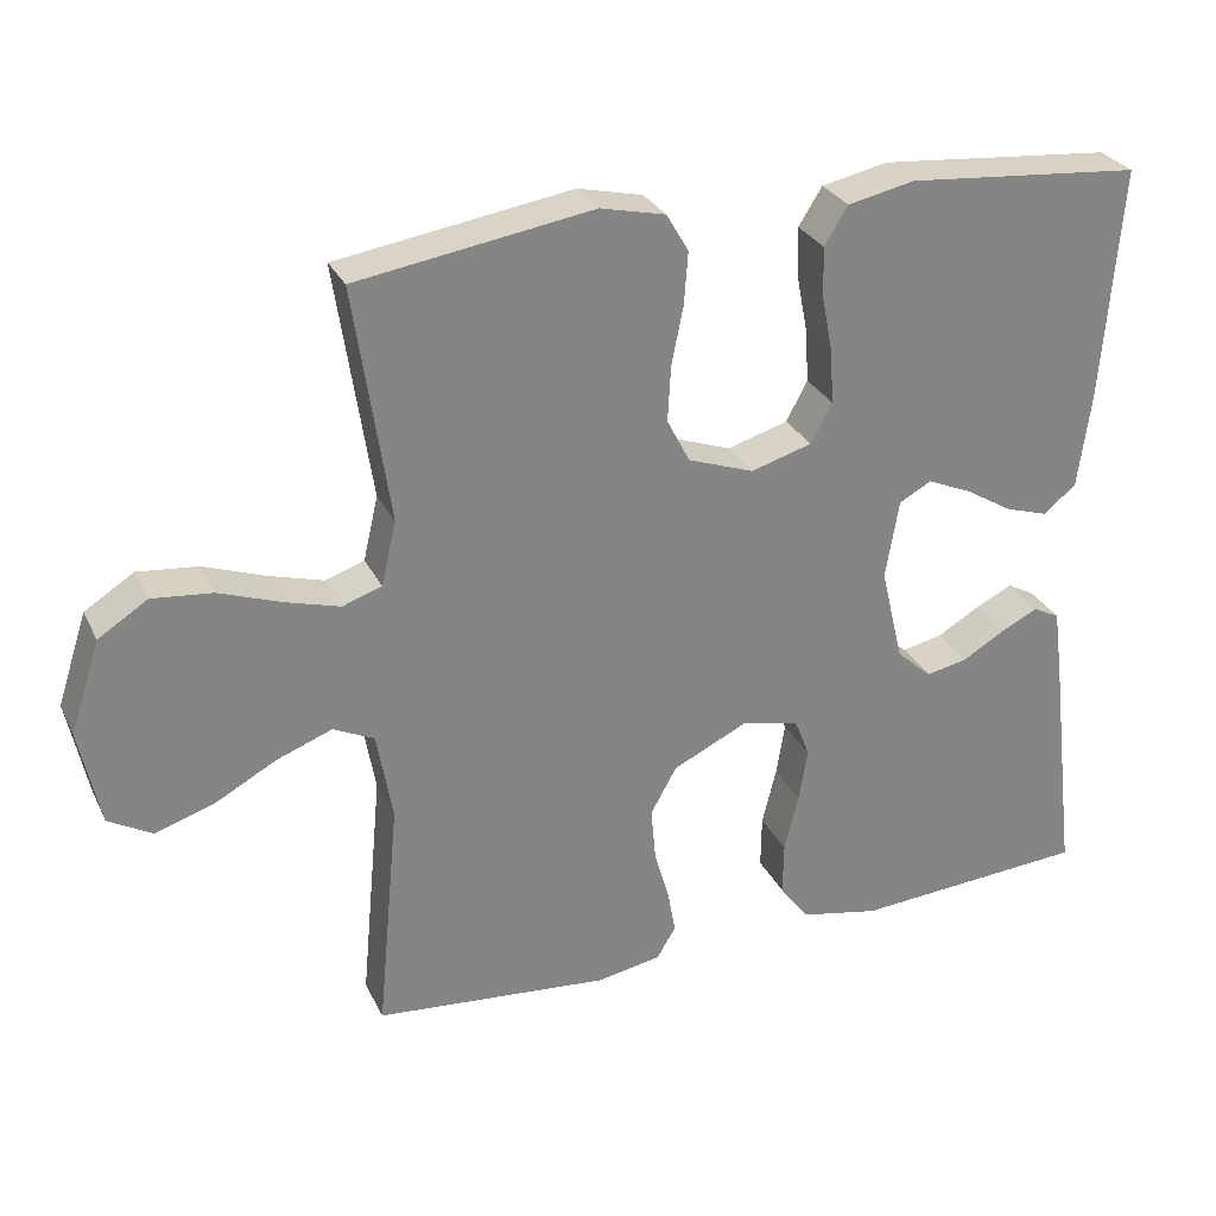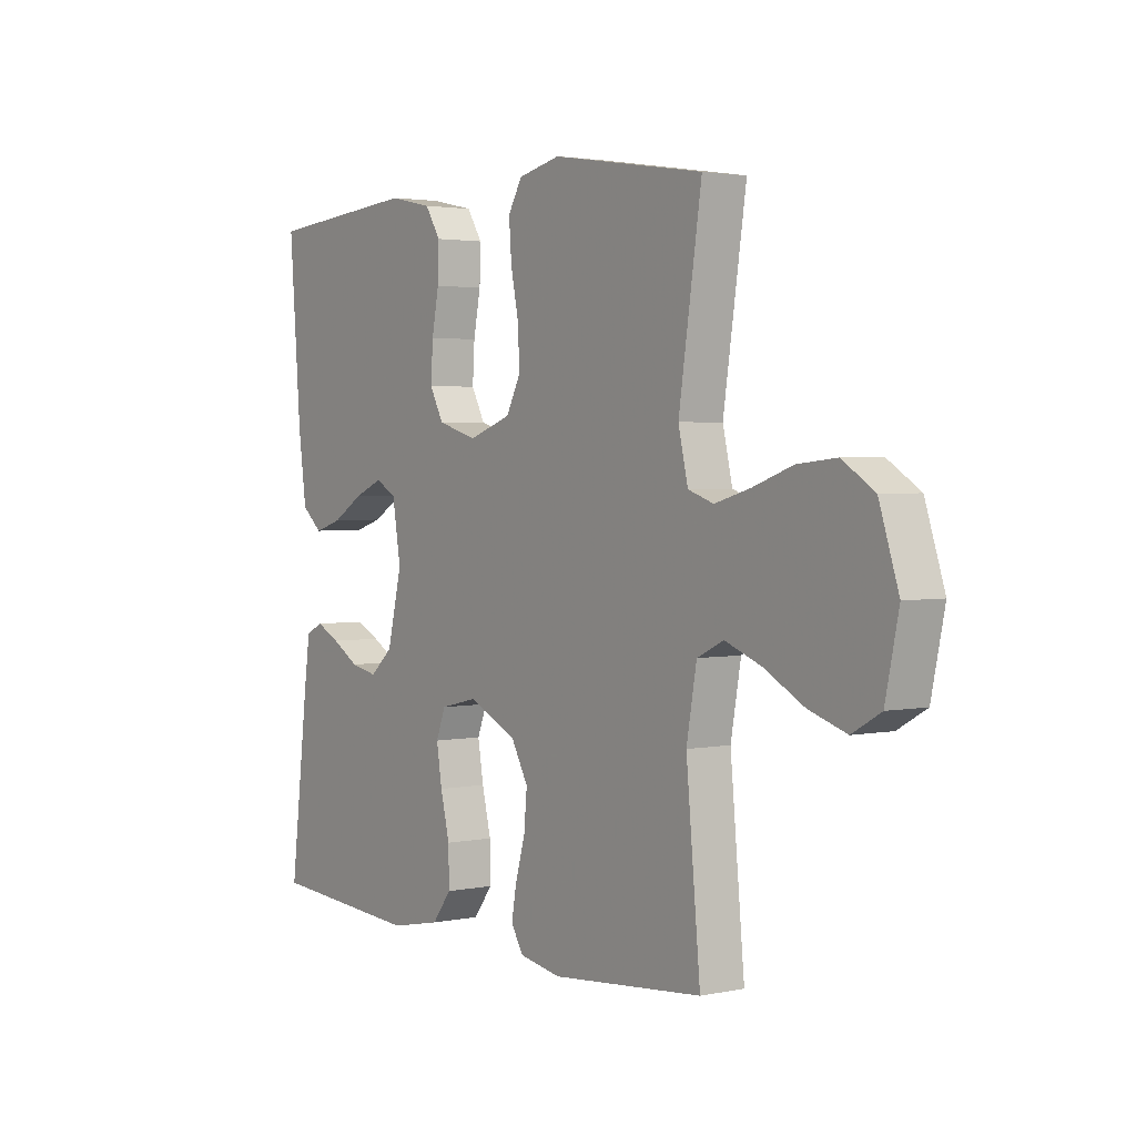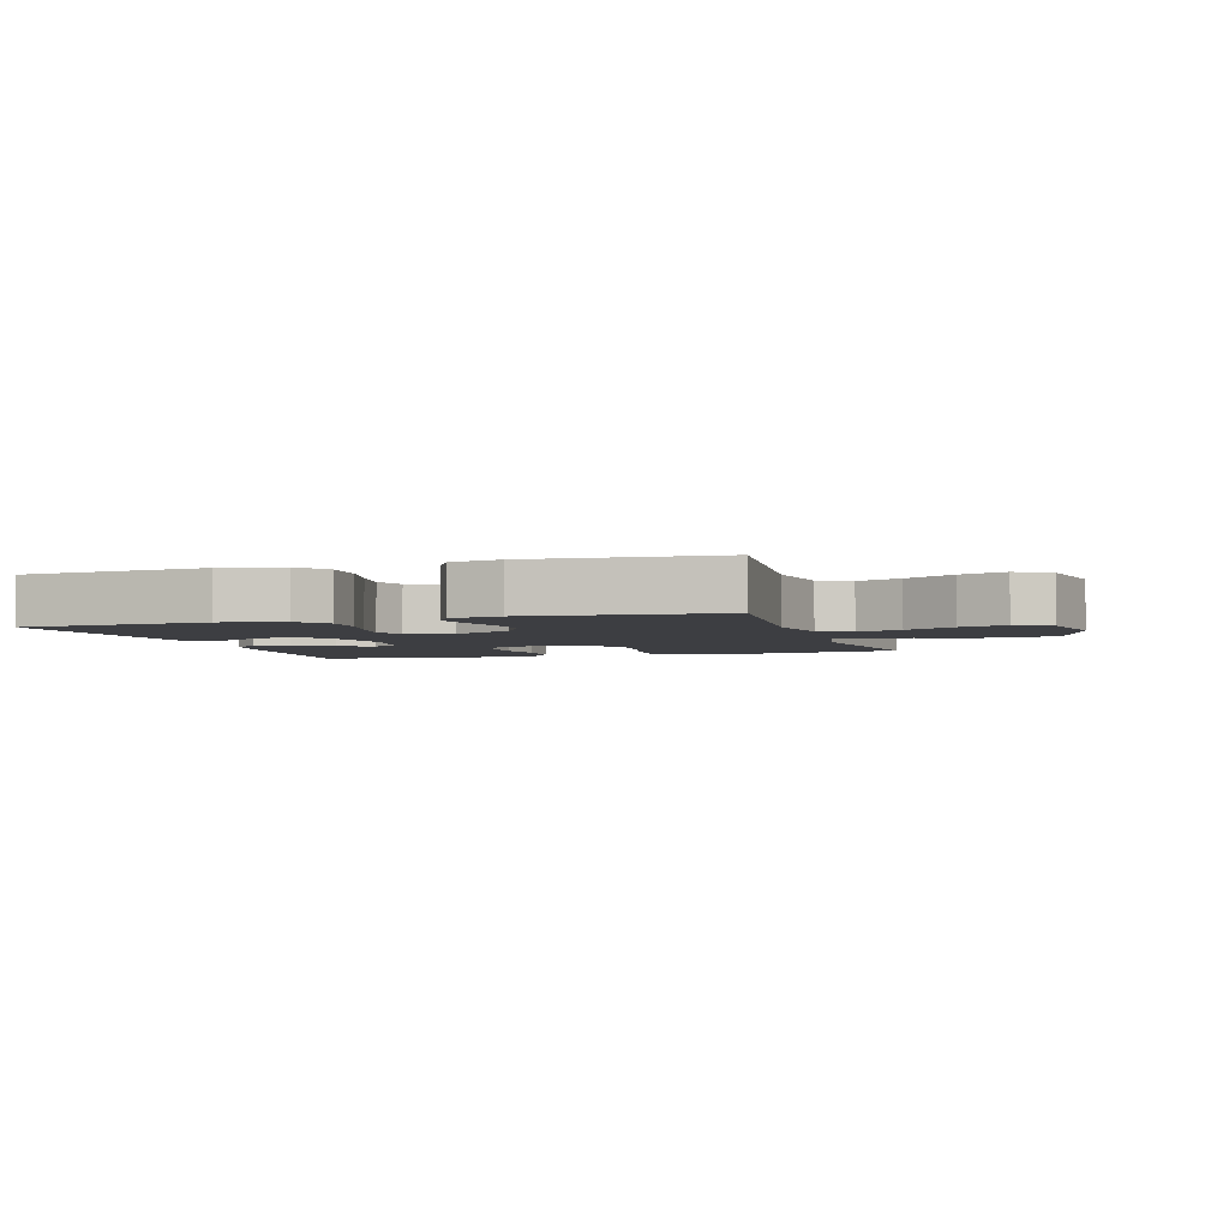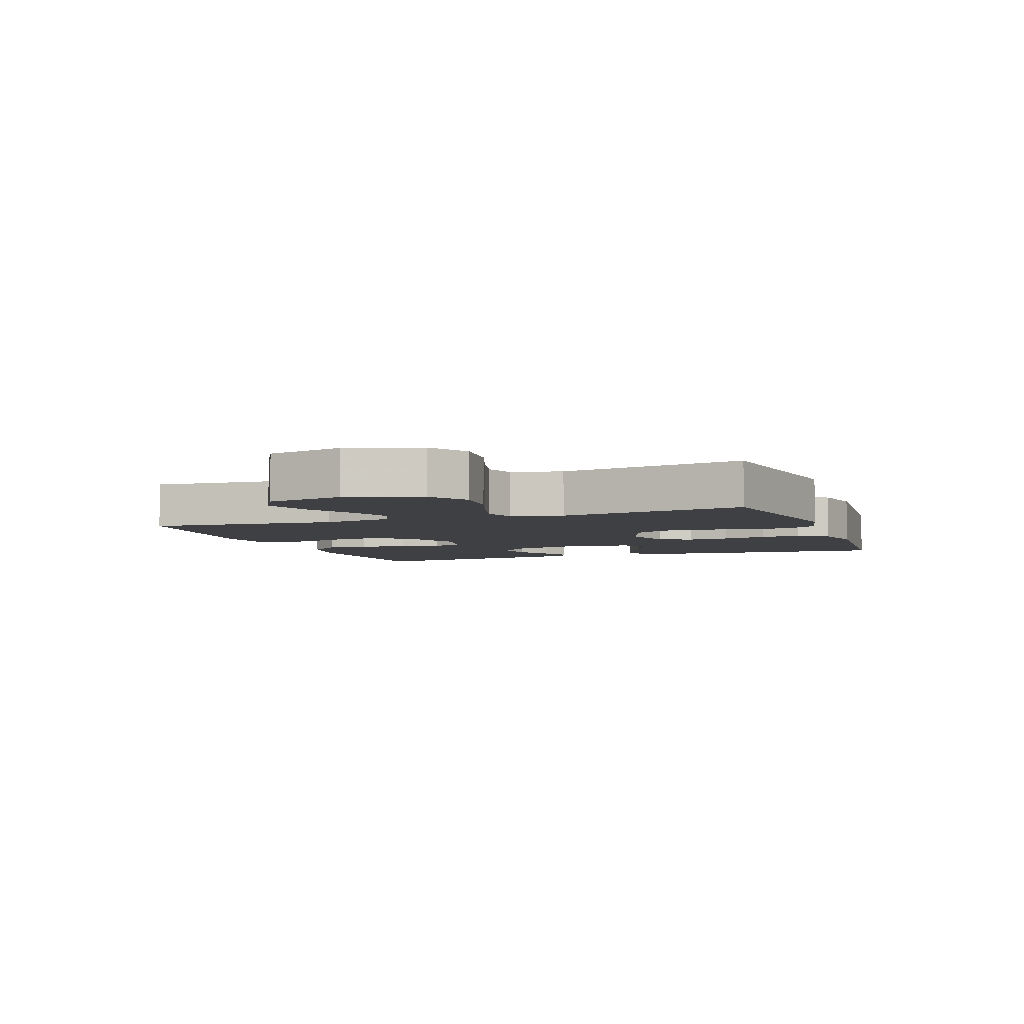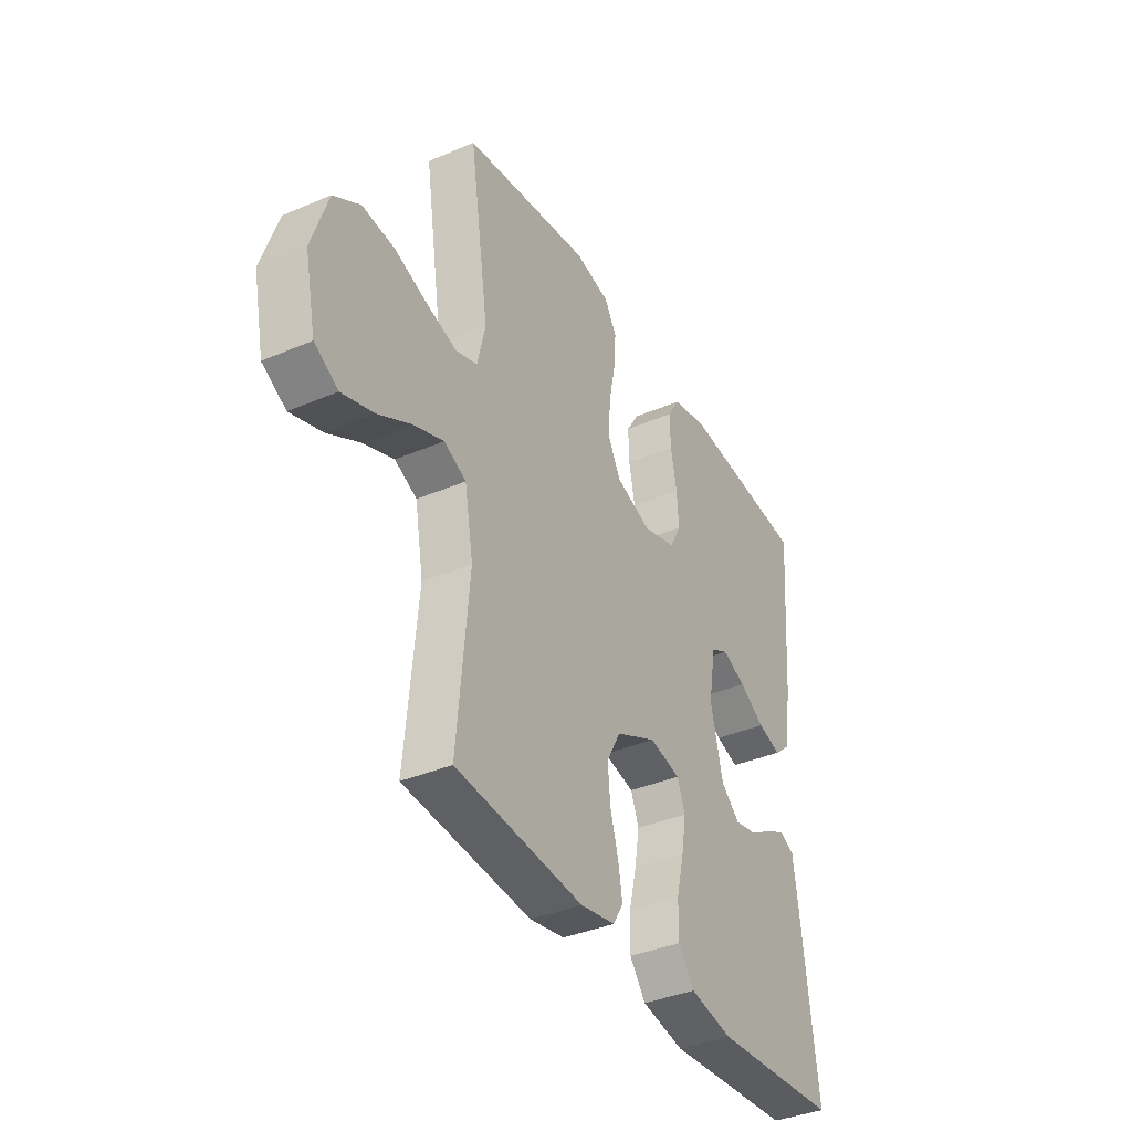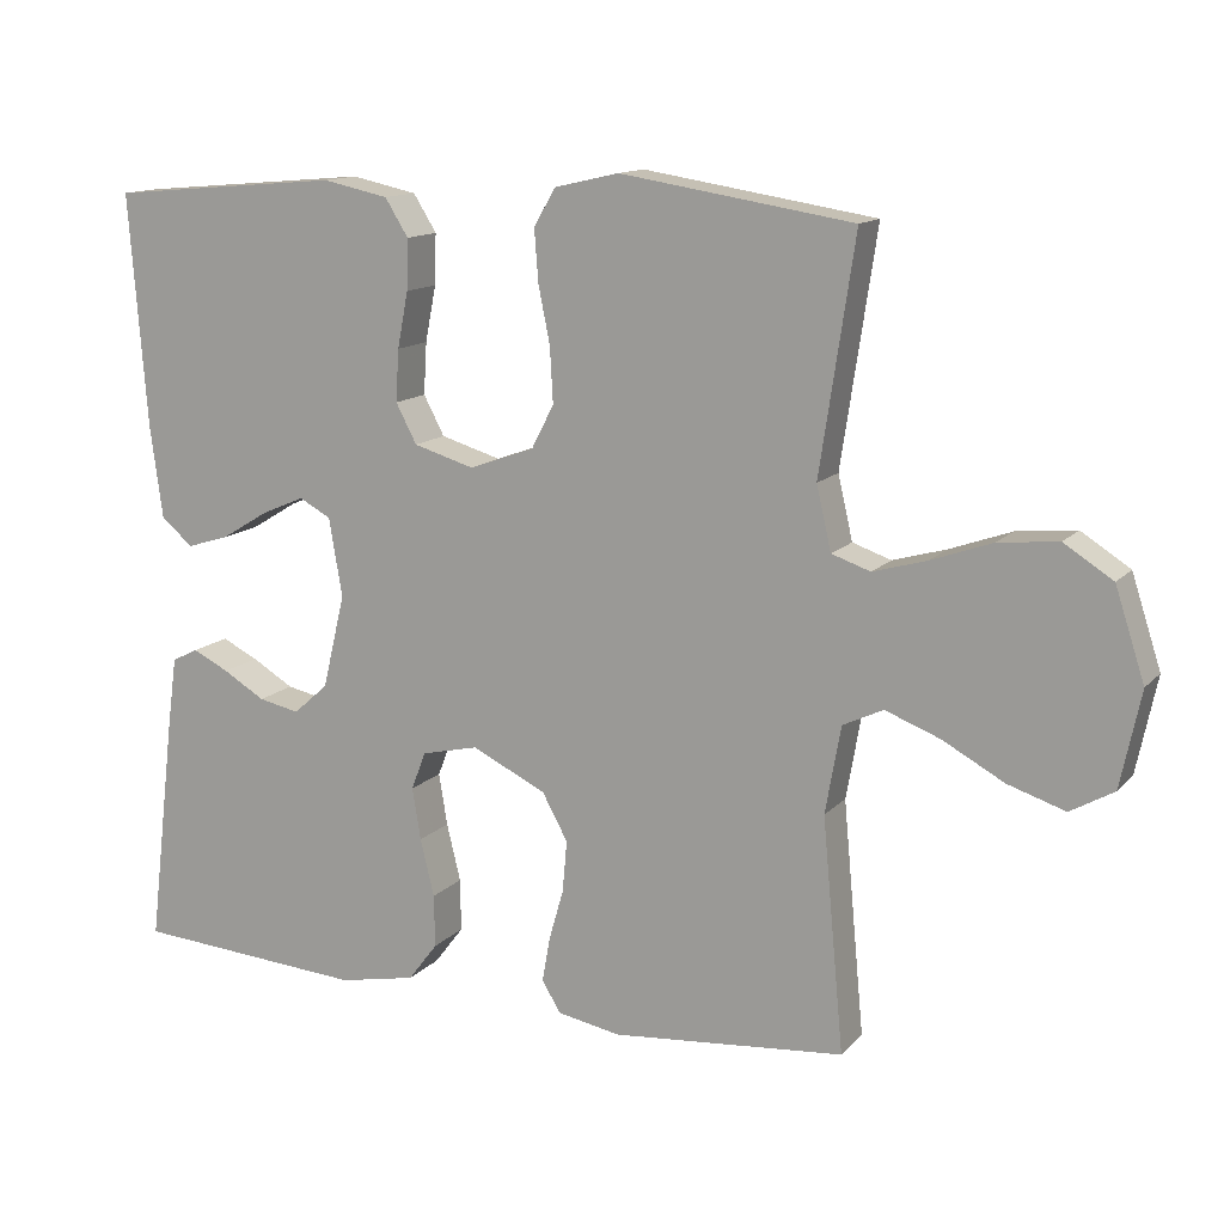
<metadata>
{"format":"obj","ext":"obj","renderer":"f3d","projection":"perspective","resolution":1024,"background":"white","views":[{"elev":28.7,"azim":-21.9,"up":"+Z"},{"elev":2.6,"azim":-125.7,"up":"+Z"},{"elev":-3.6,"azim":-162.8,"up":"+Y"},{"elev":-5.1,"azim":-69.7,"up":"+Y"},{"elev":-37.5,"azim":-61.3,"up":"+Z"},{"elev":13.3,"azim":-154.3,"up":"+Z"}]}
</metadata>
<code>
v 0.5 0.07 0.5
v 0.477 0.07 0.2
v 0.461 0.07 0.08
v 0.42 0.07 0.045
v 0.365 0.07 0.062
v 0.304 0.07 0.099
v 0.248 0.07 0.123
v 0.207 0.07 0.101
v 0.19 0.07 0
v 0.219 0.07 -0.121
v 0.264 0.07 -0.161
v 0.317 0.07 -0.15
v 0.371 0.07 -0.118
v 0.418 0.07 -0.095
v 0.452 0.07 -0.112
v 0.464 0.07 -0.2
v 0.5 0.07 -0.5
v 0.2 0.07 -0.521
v 0.1 0.07 -0.501
v 0.062 0.07 -0.451
v 0.063 0.07 -0.383
v 0.081 0.07 -0.309
v 0.092 0.07 -0.242
v 0.073 0.07 -0.193
v 0 0.07 -0.176
v -0.096 0.07 -0.222
v -0.129 0.07 -0.282
v -0.123 0.07 -0.349
v -0.104 0.07 -0.415
v -0.094 0.07 -0.472
v -0.118 0.07 -0.512
v -0.2 0.07 -0.527
v -0.5 0.07 -0.5
v -0.472 0.07 -0.2
v -0.492 0.07 -0.087
v -0.544 0.07 -0.062
v -0.615 0.07 -0.089
v -0.694 0.07 -0.132
v -0.768 0.07 -0.156
v -0.824 0.07 -0.124
v -0.85 0.07 0
v -0.812 0.07 0.117
v -0.749 0.07 0.157
v -0.672 0.07 0.149
v -0.594 0.07 0.121
v -0.524 0.07 0.101
v -0.474 0.07 0.118
v -0.455 0.07 0.2
v -0.5 0.07 0.5
v -0.2 0.07 0.547
v -0.117 0.07 0.528
v -0.089 0.07 0.48
v -0.094 0.07 0.413
v -0.109 0.07 0.339
v -0.113 0.07 0.268
v -0.084 0.07 0.212
v 0 0.07 0.182
v 0.078 0.07 0.205
v 0.105 0.07 0.256
v 0.101 0.07 0.323
v 0.087 0.07 0.395
v 0.085 0.07 0.46
v 0.115 0.07 0.508
v 0.2 0.07 0.526
v 0.5 0 0.5
v 0.477 0 0.2
v 0.461 0 0.08
v 0.42 0 0.045
v 0.365 0 0.062
v 0.304 0 0.099
v 0.248 0 0.123
v 0.207 0 0.101
v 0.19 0 0
v 0.219 0 -0.121
v 0.264 0 -0.161
v 0.317 0 -0.15
v 0.371 0 -0.118
v 0.418 0 -0.095
v 0.452 0 -0.112
v 0.464 0 -0.2
v 0.5 0 -0.5
v 0.2 0 -0.521
v 0.1 0 -0.501
v 0.062 0 -0.451
v 0.063 0 -0.383
v 0.081 0 -0.309
v 0.092 0 -0.242
v 0.073 0 -0.193
v 0 0 -0.176
v -0.096 0 -0.222
v -0.129 0 -0.282
v -0.123 0 -0.349
v -0.104 0 -0.415
v -0.094 0 -0.472
v -0.118 0 -0.512
v -0.2 0 -0.527
v -0.5 0 -0.5
v -0.472 0 -0.2
v -0.492 0 -0.087
v -0.544 0 -0.062
v -0.615 0 -0.089
v -0.694 0 -0.132
v -0.768 0 -0.156
v -0.824 0 -0.124
v -0.85 0 0
v -0.812 0 0.117
v -0.749 0 0.157
v -0.672 0 0.149
v -0.594 0 0.121
v -0.524 0 0.101
v -0.474 0 0.118
v -0.455 0 0.2
v -0.5 0 0.5
v -0.2 0 0.547
v -0.117 0 0.528
v -0.089 0 0.48
v -0.094 0 0.413
v -0.109 0 0.339
v -0.113 0 0.268
v -0.084 0 0.212
v 0 0 0.182
v 0.078 0 0.205
v 0.105 0 0.256
v 0.101 0 0.323
v 0.087 0 0.395
v 0.085 0 0.46
v 0.115 0 0.508
v 0.2 0 0.526
f 4 5 6
f 3 4 6
f 2 3 6
f 1 2 6
f 64 1 6
f 63 64 6
f 62 63 6
f 61 62 6
f 60 61 6
f 59 60 6 7
f 58 59 7 8
f 57 58 8 9
f 56 57 9 10
f 52 53 54
f 51 52 54
f 50 51 54
f 49 50 54
f 48 49 54
f 47 48 54 55
f 43 44 45
f 42 43 45
f 41 42 45
f 40 41 45
f 39 40 45
f 38 39 45
f 37 38 45
f 36 37 45 46
f 35 36 46 47
f 32 33 34
f 31 32 34
f 30 31 34
f 29 30 34
f 28 29 34
f 34 35 47
f 28 34 47
f 27 28 47
f 20 21 22
f 19 20 22
f 18 19 22
f 17 18 22
f 16 17 22
f 15 16 22
f 14 15 22
f 13 14 22
f 12 13 22
f 11 12 22 23
f 10 11 23 24
f 47 55 56
f 27 47 56
f 26 27 56
f 25 26 56
f 10 24 25 56
f 70 69 68
f 70 68 67
f 70 67 66
f 70 66 65
f 70 65 128
f 70 128 127
f 70 127 126
f 70 126 125
f 70 125 124
f 71 70 124 123
f 72 71 123 122
f 73 72 122 121
f 74 73 121 120
f 118 117 116
f 118 116 115
f 118 115 114
f 118 114 113
f 118 113 112
f 119 118 112 111
f 109 108 107
f 109 107 106
f 109 106 105
f 109 105 104
f 109 104 103
f 109 103 102
f 109 102 101
f 110 109 101 100
f 111 110 100 99
f 98 97 96
f 98 96 95
f 98 95 94
f 98 94 93
f 98 93 92
f 111 99 98
f 111 98 92
f 111 92 91
f 86 85 84
f 86 84 83
f 86 83 82
f 86 82 81
f 86 81 80
f 86 80 79
f 86 79 78
f 86 78 77
f 86 77 76
f 87 86 76 75
f 88 87 75 74
f 120 119 111
f 120 111 91
f 120 91 90
f 120 90 89
f 120 89 88 74
f 1 65 66 2
f 2 66 67 3
f 3 67 68 4
f 4 68 69 5
f 5 69 70 6
f 6 70 71 7
f 7 71 72 8
f 8 72 73 9
f 9 73 74 10
f 10 74 75 11
f 11 75 76 12
f 12 76 77 13
f 13 77 78 14
f 14 78 79 15
f 15 79 80 16
f 16 80 81 17
f 17 81 82 18
f 18 82 83 19
f 19 83 84 20
f 20 84 85 21
f 21 85 86 22
f 22 86 87 23
f 23 87 88 24
f 24 88 89 25
f 25 89 90 26
f 26 90 91 27
f 27 91 92 28
f 28 92 93 29
f 29 93 94 30
f 30 94 95 31
f 31 95 96 32
f 32 96 97 33
f 33 97 98 34
f 34 98 99 35
f 35 99 100 36
f 36 100 101 37
f 37 101 102 38
f 38 102 103 39
f 39 103 104 40
f 40 104 105 41
f 41 105 106 42
f 42 106 107 43
f 43 107 108 44
f 44 108 109 45
f 45 109 110 46
f 46 110 111 47
f 47 111 112 48
f 48 112 113 49
f 49 113 114 50
f 50 114 115 51
f 51 115 116 52
f 52 116 117 53
f 53 117 118 54
f 54 118 119 55
f 55 119 120 56
f 56 120 121 57
f 57 121 122 58
f 58 122 123 59
f 59 123 124 60
f 60 124 125 61
f 61 125 126 62
f 62 126 127 63
f 63 127 128 64
f 64 128 65 1

</code>
